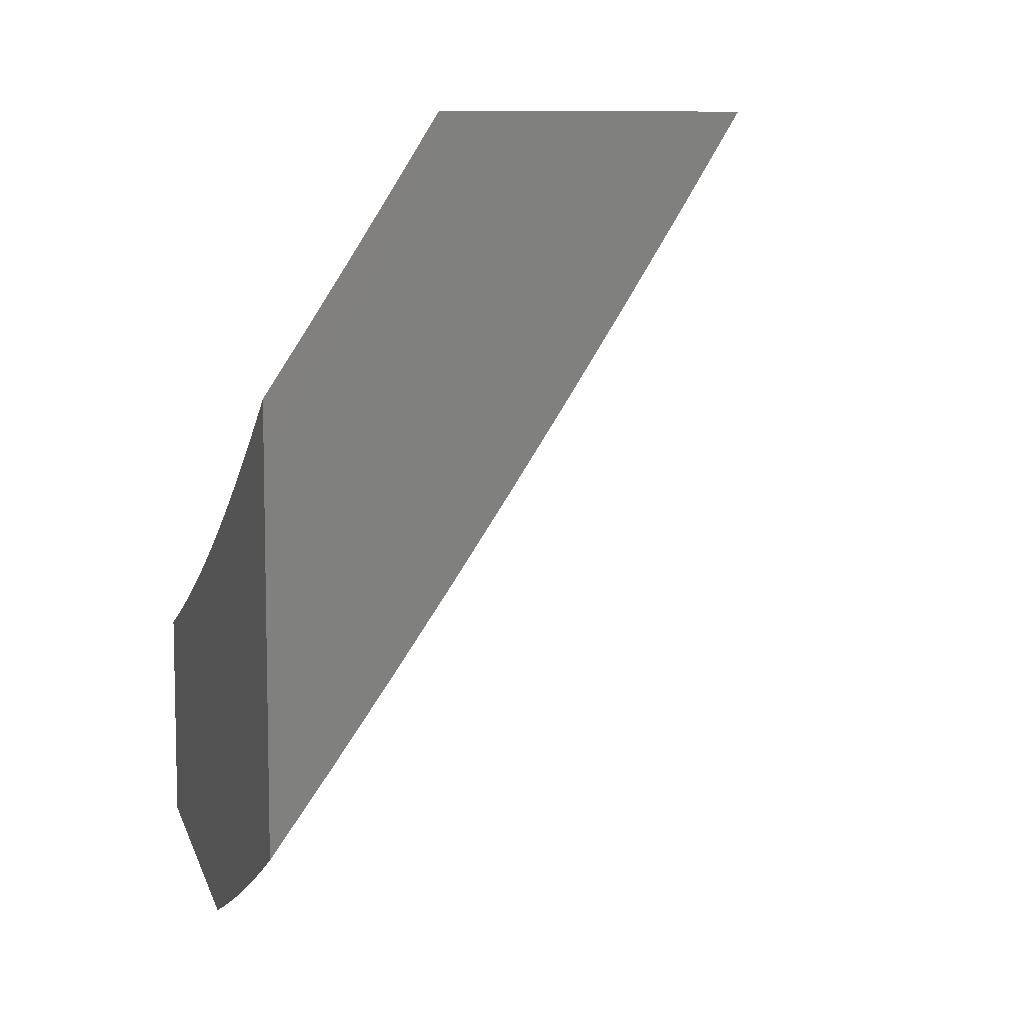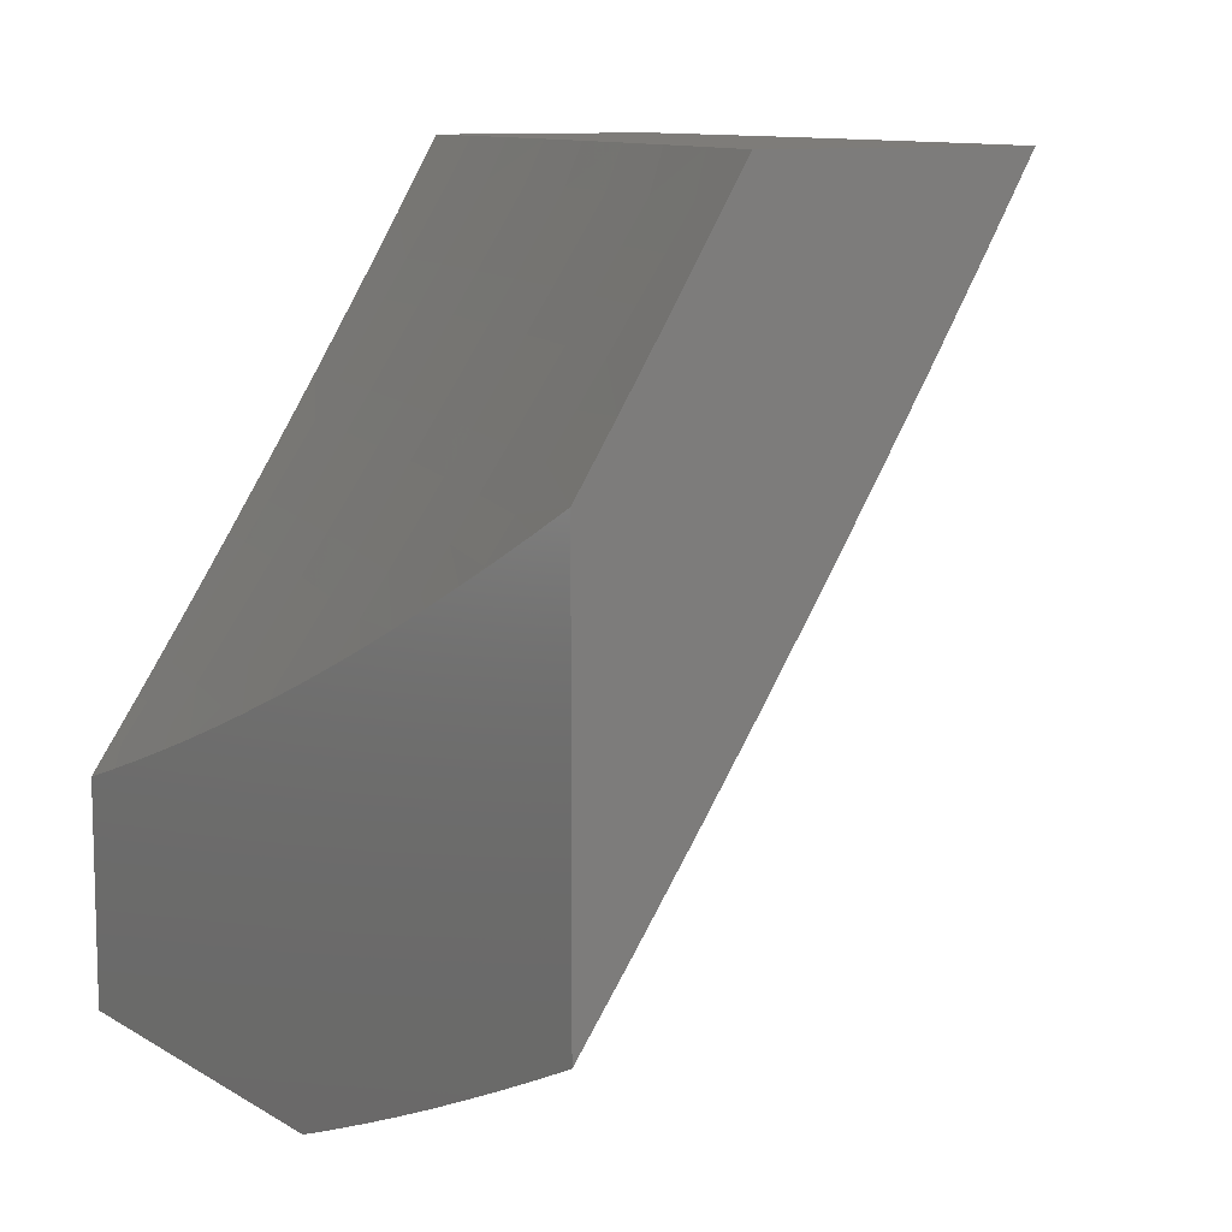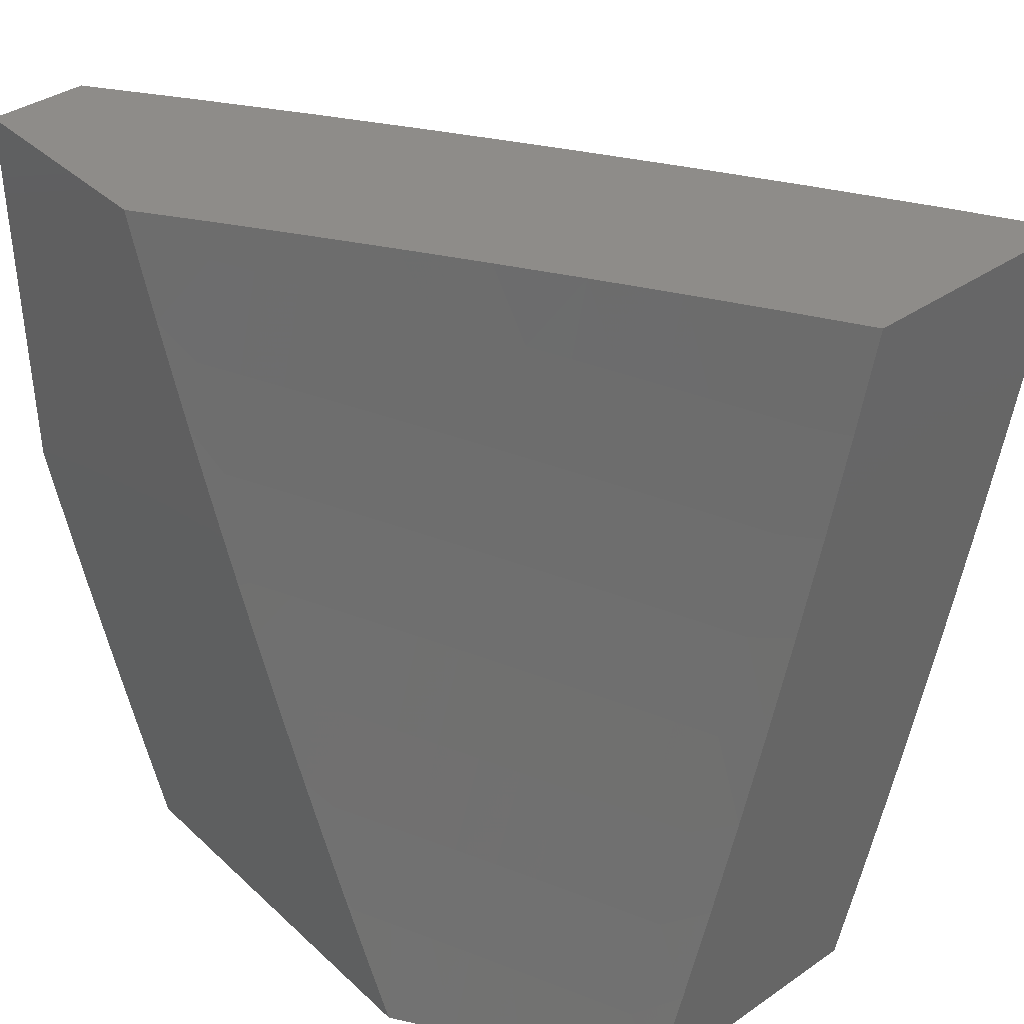
<metadata>
{"format":"stl","ext":"stl","renderer":"f3d","projection":"perspective","resolution":1024,"background":"white","views":[{"elev":8.6,"azim":-13.6,"up":"+Z"},{"elev":10.1,"azim":-34.2,"up":"+Z"},{"elev":38.2,"azim":-40.9,"up":"+Y"}]}
</metadata>
<code>
# stl→obj: 316 verts, 628 faces
v 9.141 -3 -6.074
v 9.187 -3 -6
v 9.187 -2.916 -6.046
v 9.229 -2.877 -6
v 9.23 -2.785 -6.046
v 9.268 -2.753 -6
v 9.27 -2.653 -6.046
v 9.306 -2.629 -6
v 9.309 -2.521 -6.046
v 9.342 -2.504 -6
v 9.345 -2.389 -6.046
v 9.376 -2.379 -6
v 9.379 -2.258 -6.046
v 9.408 -2.253 -6
v 9.411 -2.126 -6.046
v 9.439 -2.127 -6
v 9.468 -2 -6
v 9.412 -2 -6.092
v 9.385 -2.12 -6.092
v 9.353 -2.251 -6.092
v 9.319 -2.383 -6.092
v 9.283 -2.514 -6.092
v 9.244 -2.645 -6.092
v 9.204 -2.777 -6.092
v 9.162 -2.908 -6.092
v 9.136 -2.9 -6.137
v 9.095 -3 -6.148
v 9.109 -2.891 -6.183
v 9.048 -3 -6.222
v 9.083 -2.883 -6.229
v 9.056 -2.875 -6.274
v 9.098 -2.745 -6.274
v 9.071 -2.737 -6.319
v 9.111 -2.607 -6.319
v 9.084 -2.6 -6.364
v 9.121 -2.47 -6.364
v 9.094 -2.463 -6.41
v 9.129 -2.334 -6.41
v 9.101 -2.327 -6.455
v 9.134 -2.199 -6.455
v 9.106 -2.192 -6.499
v 9.137 -2.064 -6.499
v 9.109 -2.058 -6.544
v 9.122 -2 -6.545
v 9.08 -2.051 -6.589
v 9.061 -2 -6.633
v 9.051 -2.045 -6.633
v 9.022 -2.038 -6.677
v 9 -2.129 -6.678
v 9 -2.064 -6.7
v 9 -2 -6.722
v 9.358 -2.114 -6.137
v 9.356 -2 -6.184
v 9.331 -2.108 -6.183
v 9.304 -2.102 -6.229
v 9.3 -2.239 -6.183
v 9.273 -2.232 -6.229
v 9.266 -2.369 -6.183
v 9.239 -2.362 -6.229
v 9.23 -2.5 -6.183
v 9.203 -2.493 -6.229
v 9.192 -2.63 -6.183
v 9.165 -2.623 -6.229
v 9.152 -2.761 -6.183
v 9.125 -2.753 -6.229
v 9.299 -2 -6.275
v 9.277 -2.096 -6.274
v 9.245 -2.225 -6.274
v 9.212 -2.355 -6.274
v 9.176 -2.485 -6.274
v 9.138 -2.615 -6.274
v 9.25 -2.089 -6.319
v 9.241 -2 -6.365
v 9.222 -2.083 -6.364
v 9.194 -2.077 -6.41
v 9.19 -2.212 -6.364
v 9.163 -2.206 -6.41
v 9.157 -2.341 -6.364
v 9.182 -2 -6.455
v 9.166 -2.071 -6.455
v 9.02 -2.171 -6.633
v 9 -2.193 -6.655
v 9 -2.256 -6.631
v 9 -2.32 -6.606
v 9.016 -2.305 -6.589
v 9.049 -2.178 -6.589
v 9 -2.383 -6.581
v 9.045 -2.313 -6.544
v 9.078 -2.185 -6.544
v 9.01 -2.44 -6.544
v 9 -2.446 -6.556
v 9 -2.509 -6.529
v 9 -2.571 -6.502
v 9.001 -2.576 -6.499
v 9.038 -2.448 -6.499
v 9 -2.634 -6.474
v 9.028 -2.584 -6.455
v 9.066 -2.455 -6.455
v 9.073 -2.32 -6.499
v 9 -2.695 -6.446
v 9.056 -2.592 -6.41
v 9.017 -2.72 -6.41
v 9 -2.757 -6.417
v 9 -2.818 -6.387
v 9 -2.879 -6.357
v 9.002 -2.857 -6.364
v 9.044 -2.729 -6.364
v 9.029 -2.866 -6.319
v 9 -2.94 -6.326
v 9 -3 -6.295
v 9.178 -2.769 -6.137
v 9.218 -2.638 -6.137
v 9.256 -2.507 -6.137
v 9.292 -2.376 -6.137
v 9.326 -2.245 -6.137
v 9.149 -2.478 -6.319
v 9.184 -2.348 -6.319
v 9.218 -2.219 -6.319
v 9.033 -2.375 -7
v 9.044 -2.419 -6.97
v 9 -2.498 -7
v 9.007 -2.554 -6.97
v 9 -2.562 -6.976
v 9.027 -2.56 -6.939
v 9 -2.625 -6.951
v 9.047 -2.566 -6.909
v 9.008 -2.702 -6.909
v 9.068 -2.572 -6.878
v 9.028 -2.708 -6.878
v 9.088 -2.577 -6.848
v 9.048 -2.714 -6.848
v 9.108 -2.583 -6.817
v 9.068 -2.72 -6.817
v 9.128 -2.589 -6.786
v 9.088 -2.726 -6.786
v 9.148 -2.594 -6.755
v 9.108 -2.732 -6.755
v 9.168 -2.6 -6.724
v 9.127 -2.738 -6.724
v 9.187 -2.606 -6.694
v 9.147 -2.744 -6.694
v 9.207 -2.611 -6.663
v 9.167 -2.75 -6.663
v 9.226 -2.617 -6.632
v 9.186 -2.755 -6.632
v 9.246 -2.622 -6.6
v 9.205 -2.761 -6.6
v 9.265 -2.628 -6.569
v 9.224 -2.767 -6.569
v 9.284 -2.633 -6.538
v 9.244 -2.773 -6.538
v 9.303 -2.639 -6.507
v 9.263 -2.778 -6.507
v 9.323 -2.644 -6.476
v 9.282 -2.784 -6.476
v 9.341 -2.649 -6.444
v 9.3 -2.79 -6.444
v 9.379 -2.66 -6.381
v 9.338 -2.801 -6.381
v 9.416 -2.67 -6.318
v 9.375 -2.812 -6.318
v 9.453 -2.681 -6.255
v 9.411 -2.823 -6.255
v 9.489 -2.691 -6.192
v 9.448 -2.834 -6.192
v 9.525 -2.701 -6.128
v 9.483 -2.845 -6.128
v 9.561 -2.712 -6.064
v 9.519 -2.855 -6.064
v 9.587 -2.753 -6
v 9.551 -2.877 -6
v 9.079 -2.283 -6.97
v 9.065 -2.25 -7
v 9.112 -2.148 -6.97
v 9.095 -2.125 -7
v 9.143 -2.012 -6.97
v 9.124 -2 -7
v 9.21 -2 -6.879
v 9.295 -2 -6.756
v 9.246 -2.035 -6.817
v 9.225 -2.031 -6.848
v 9.205 -2.026 -6.878
v 9.174 -2.162 -6.878
v 9.153 -2.158 -6.909
v 9.12 -2.294 -6.909
v 9.1 -2.288 -6.939
v 9.064 -2.424 -6.939
v 9.379 -2 -6.633
v 9.326 -2.053 -6.694
v 9.306 -2.048 -6.724
v 9.286 -2.044 -6.755
v 9.255 -2.181 -6.755
v 9.235 -2.177 -6.786
v 9.201 -2.314 -6.786
v 9.181 -2.309 -6.817
v 9.146 -2.446 -6.817
v 9.126 -2.441 -6.848
v 9.46 -2 -6.508
v 9.405 -2.07 -6.569
v 9.386 -2.066 -6.6
v 9.366 -2.062 -6.632
v 9.335 -2.2 -6.632
v 9.315 -2.196 -6.663
v 9.281 -2.334 -6.663
v 9.261 -2.329 -6.694
v 9.225 -2.467 -6.694
v 9.206 -2.462 -6.724
v 9.541 -2 -6.383
v 9.483 -2.087 -6.444
v 9.464 -2.083 -6.476
v 9.444 -2.079 -6.507
v 9.412 -2.219 -6.507
v 9.393 -2.214 -6.538
v 9.359 -2.354 -6.538
v 9.34 -2.349 -6.569
v 9.304 -2.488 -6.569
v 9.284 -2.483 -6.6
v 9.619 -2 -6.256
v 9.559 -2.104 -6.318
v 9.521 -2.096 -6.381
v 9.451 -2.228 -6.444
v 9.432 -2.223 -6.476
v 9.398 -2.363 -6.476
v 9.378 -2.359 -6.507
v 9.342 -2.499 -6.507
v 9.323 -2.493 -6.538
v 9.696 -2 -6.129
v 9.633 -2.12 -6.192
v 9.596 -2.112 -6.255
v 9.526 -2.245 -6.318
v 9.489 -2.237 -6.381
v 9.454 -2.378 -6.381
v 9.417 -2.368 -6.444
v 9.38 -2.509 -6.444
v 9.361 -2.504 -6.476
v 9.772 -2 -6
v 9.706 -2.136 -6.064
v 9.669 -2.128 -6.128
v 9.6 -2.263 -6.192
v 9.564 -2.254 -6.255
v 9.529 -2.396 -6.255
v 9.492 -2.387 -6.318
v 9.455 -2.529 -6.318
v 9.418 -2.519 -6.381
v 9.745 -2.126 -6
v 9.717 -2.252 -6
v 9.673 -2.28 -6.064
v 9.687 -2.378 -6
v 9.638 -2.424 -6.064
v 9.655 -2.503 -6
v 9.6 -2.568 -6.064
v 9.622 -2.628 -6
v 9.513 -3 -6
v 9.452 -3 -6.101
v 9.439 -2.989 -6.128
v 9.403 -2.977 -6.192
v 9.39 -3 -6.201
v 9.367 -2.966 -6.255
v 9.328 -3 -6.3
v 9.331 -2.954 -6.318
v 9.264 -3 -6.399
v 9.294 -2.943 -6.381
v 9.257 -2.931 -6.444
v 9.2 -3 -6.497
v 9.238 -2.925 -6.476
v 9.134 -3 -6.595
v 9.2 -2.913 -6.538
v 9.219 -2.919 -6.507
v 9.068 -3 -6.692
v 9.143 -2.894 -6.632
v 9.162 -2.901 -6.6
v 9.181 -2.907 -6.569
v 9 -3 -6.788
v 9.085 -2.876 -6.724
v 9.104 -2.882 -6.694
v 9.124 -2.888 -6.663
v 9 -2.938 -6.816
v 9.046 -2.863 -6.786
v 9.065 -2.87 -6.755
v 9 -2.876 -6.844
v 9.026 -2.857 -6.817
v 9.006 -2.851 -6.848
v 9 -2.814 -6.872
v 9 -2.751 -6.899
v 9 -2.688 -6.925
v 9.085 -2.43 -6.909
v 9.105 -2.435 -6.878
v 9.141 -2.299 -6.878
v 9.161 -2.304 -6.848
v 9.215 -2.172 -6.817
v 9.266 -2.04 -6.786
v 9.166 -2.451 -6.786
v 9.186 -2.457 -6.755
v 9.221 -2.319 -6.755
v 9.241 -2.324 -6.724
v 9.295 -2.191 -6.694
v 9.346 -2.057 -6.663
v 9.245 -2.473 -6.663
v 9.265 -2.478 -6.632
v 9.301 -2.339 -6.632
v 9.32 -2.344 -6.6
v 9.374 -2.209 -6.569
v 9.425 -2.074 -6.538
v 9.492 -2.539 -6.255
v 9.529 -2.548 -6.192
v 9.566 -2.406 -6.192
v 9.565 -2.558 -6.128
v 9.602 -2.415 -6.128
v 9.637 -2.271 -6.128
v 9.133 -2.153 -6.939
v 9.184 -2.022 -6.909
v 9.194 -2.167 -6.848
v 9.275 -2.186 -6.724
v 9.354 -2.205 -6.6
v 9.164 -2.017 -6.939
v 9 -2 -7
f 1 2 3
f 3 2 4
f 3 4 5
f 5 4 6
f 5 6 7
f 7 6 8
f 7 8 9
f 9 8 10
f 9 10 11
f 11 10 12
f 11 12 13
f 13 12 14
f 13 14 15
f 15 14 16
f 15 16 17
f 17 18 15
f 15 18 19
f 15 19 13
f 13 19 20
f 13 20 11
f 11 20 21
f 11 21 9
f 9 21 22
f 9 22 7
f 7 22 23
f 7 23 5
f 5 23 24
f 5 24 3
f 3 24 25
f 3 25 1
f 1 25 26
f 1 26 27
f 27 26 28
f 27 28 29
f 29 28 30
f 29 30 31
f 31 30 32
f 31 32 33
f 33 32 34
f 33 34 35
f 35 34 36
f 35 36 37
f 37 36 38
f 37 38 39
f 39 38 40
f 39 40 41
f 41 40 42
f 41 42 43
f 43 42 44
f 43 44 45
f 45 44 46
f 45 46 47
f 47 46 48
f 47 48 49
f 49 48 50
f 50 48 51
f 51 48 46
f 19 18 52
f 52 18 53
f 52 53 54
f 54 53 55
f 54 55 56
f 56 55 57
f 56 57 58
f 58 57 59
f 58 59 60
f 60 59 61
f 60 61 62
f 62 61 63
f 62 63 64
f 64 63 65
f 64 65 28
f 28 65 30
f 53 66 55
f 55 66 67
f 55 67 57
f 57 67 68
f 57 68 59
f 59 68 69
f 59 69 61
f 61 69 70
f 61 70 63
f 63 70 71
f 63 71 65
f 65 71 32
f 65 32 30
f 67 66 72
f 72 66 73
f 72 73 74
f 74 73 75
f 74 75 76
f 76 75 77
f 76 77 78
f 78 77 38
f 78 38 36
f 73 79 75
f 75 79 80
f 75 80 77
f 77 80 40
f 77 40 38
f 80 79 42
f 42 79 44
f 47 49 81
f 81 49 82
f 81 82 83
f 84 85 83
f 83 85 86
f 83 86 81
f 81 86 47
f 84 87 85
f 85 87 88
f 85 88 86
f 86 88 89
f 86 89 45
f 45 89 43
f 88 87 90
f 90 87 91
f 90 91 92
f 93 94 92
f 92 94 95
f 92 95 90
f 90 95 88
f 93 96 94
f 94 96 97
f 94 97 95
f 95 97 98
f 95 98 99
f 99 98 39
f 99 39 41
f 96 100 97
f 97 100 101
f 97 101 98
f 98 101 37
f 98 37 39
f 101 100 102
f 102 100 103
f 102 103 104
f 105 106 104
f 104 106 107
f 104 107 102
f 102 107 101
f 106 105 108
f 108 105 109
f 108 109 110
f 108 110 31
f 31 110 29
f 64 28 26
f 26 25 111
f 111 25 24
f 111 24 112
f 112 24 23
f 112 23 113
f 113 23 22
f 113 22 114
f 114 22 21
f 114 21 115
f 115 21 20
f 115 20 52
f 52 20 19
f 107 106 108
f 107 108 33
f 33 108 31
f 62 64 111
f 111 64 26
f 62 111 112
f 34 32 71
f 101 107 35
f 35 107 33
f 60 62 112
f 60 112 113
f 34 71 116
f 116 71 70
f 116 70 117
f 117 70 69
f 117 69 118
f 118 69 68
f 118 68 72
f 72 68 67
f 37 101 35
f 58 60 113
f 58 113 114
f 78 36 116
f 116 36 34
f 78 116 117
f 88 95 99
f 56 58 114
f 56 114 115
f 76 78 117
f 76 117 118
f 89 88 99
f 89 99 41
f 54 56 115
f 54 115 52
f 74 76 118
f 74 118 72
f 42 40 80
f 43 89 41
f 47 86 45
f 119 120 121
f 121 120 122
f 121 122 123
f 123 122 124
f 123 124 125
f 125 124 126
f 125 126 127
f 127 126 128
f 127 128 129
f 129 128 130
f 129 130 131
f 131 130 132
f 131 132 133
f 133 132 134
f 133 134 135
f 135 134 136
f 135 136 137
f 137 136 138
f 137 138 139
f 139 138 140
f 139 140 141
f 141 140 142
f 141 142 143
f 143 142 144
f 143 144 145
f 145 144 146
f 145 146 147
f 147 146 148
f 147 148 149
f 149 148 150
f 149 150 151
f 151 150 152
f 151 152 153
f 153 152 154
f 153 154 155
f 155 154 156
f 155 156 157
f 157 156 158
f 157 158 159
f 159 158 160
f 159 160 161
f 161 160 162
f 161 162 163
f 163 162 164
f 163 164 165
f 165 164 166
f 165 166 167
f 167 166 168
f 167 168 169
f 169 168 170
f 169 170 171
f 120 119 172
f 172 119 173
f 172 173 174
f 174 173 175
f 174 175 176
f 176 175 177
f 176 177 178
f 179 180 178
f 178 180 181
f 178 181 182
f 182 181 183
f 182 183 184
f 184 183 185
f 184 185 186
f 186 185 187
f 186 187 120
f 120 187 122
f 188 189 179
f 179 189 190
f 179 190 191
f 191 190 192
f 191 192 193
f 193 192 194
f 193 194 195
f 195 194 196
f 195 196 197
f 197 196 130
f 197 130 128
f 198 199 188
f 188 199 200
f 188 200 201
f 201 200 202
f 201 202 203
f 203 202 204
f 203 204 205
f 205 204 206
f 205 206 207
f 207 206 138
f 207 138 136
f 208 209 198
f 198 209 210
f 198 210 211
f 211 210 212
f 211 212 213
f 213 212 214
f 213 214 215
f 215 214 216
f 215 216 217
f 217 216 146
f 217 146 144
f 218 219 208
f 208 219 220
f 208 220 209
f 209 220 221
f 209 221 222
f 222 221 223
f 222 223 224
f 224 223 225
f 224 225 226
f 226 225 150
f 226 150 148
f 227 228 218
f 218 228 229
f 218 229 219
f 219 229 230
f 219 230 231
f 231 230 232
f 231 232 233
f 233 232 234
f 233 234 235
f 235 234 154
f 235 154 152
f 236 237 227
f 227 237 238
f 227 238 228
f 228 238 239
f 228 239 240
f 240 239 241
f 240 241 242
f 242 241 243
f 242 243 244
f 244 243 158
f 244 158 156
f 236 245 237
f 237 245 246
f 237 246 247
f 247 246 248
f 247 248 249
f 249 248 250
f 249 250 251
f 251 250 252
f 251 252 168
f 168 252 170
f 171 253 169
f 169 253 254
f 169 254 167
f 167 254 255
f 167 255 256
f 256 255 257
f 256 257 258
f 258 257 259
f 258 259 260
f 260 259 261
f 260 261 262
f 262 261 263
f 262 263 159
f 159 263 157
f 254 257 255
f 261 264 263
f 263 264 265
f 263 265 157
f 157 265 155
f 266 267 264
f 264 267 268
f 264 268 265
f 265 268 155
f 269 270 266
f 266 270 271
f 266 271 272
f 272 271 149
f 272 149 151
f 273 274 269
f 269 274 275
f 269 275 276
f 276 275 143
f 276 143 145
f 277 278 273
f 273 278 279
f 273 279 274
f 274 279 139
f 274 139 141
f 277 280 278
f 278 280 281
f 278 281 135
f 135 281 133
f 281 280 282
f 282 280 283
f 282 283 284
f 285 127 284
f 284 127 129
f 284 129 131
f 285 125 127
f 124 122 187
f 126 124 286
f 286 124 187
f 286 187 185
f 128 126 287
f 287 126 286
f 287 286 288
f 288 286 185
f 288 185 183
f 128 287 197
f 197 287 289
f 197 289 195
f 195 289 290
f 195 290 193
f 193 290 291
f 193 291 191
f 191 291 179
f 289 287 288
f 132 130 196
f 134 132 292
f 292 132 196
f 292 196 194
f 136 134 293
f 293 134 292
f 293 292 294
f 294 292 194
f 294 194 192
f 136 293 207
f 207 293 295
f 207 295 205
f 205 295 296
f 205 296 203
f 203 296 297
f 203 297 201
f 201 297 188
f 295 293 294
f 140 138 206
f 142 140 298
f 298 140 206
f 298 206 204
f 144 142 299
f 299 142 298
f 299 298 300
f 300 298 204
f 300 204 202
f 144 299 217
f 217 299 301
f 217 301 215
f 215 301 302
f 215 302 213
f 213 302 303
f 213 303 211
f 211 303 198
f 301 299 300
f 148 146 216
f 148 216 226
f 226 216 214
f 226 214 224
f 224 214 212
f 224 212 222
f 222 212 210
f 222 210 209
f 152 150 225
f 152 225 235
f 235 225 223
f 235 223 233
f 233 223 221
f 233 221 231
f 231 221 220
f 231 220 219
f 156 154 234
f 156 234 244
f 244 234 232
f 244 232 242
f 242 232 230
f 242 230 240
f 240 230 229
f 240 229 228
f 160 158 243
f 162 160 304
f 304 160 243
f 304 243 241
f 164 162 305
f 305 162 304
f 305 304 306
f 306 304 241
f 306 241 239
f 166 164 307
f 307 164 305
f 307 305 308
f 308 305 306
f 308 306 309
f 309 306 239
f 309 239 238
f 168 166 251
f 251 166 307
f 251 307 249
f 249 307 308
f 249 308 247
f 247 308 309
f 247 309 237
f 237 309 238
f 120 172 186
f 186 172 310
f 186 310 184
f 184 310 311
f 184 311 182
f 182 311 178
f 289 288 312
f 312 288 183
f 312 183 181
f 295 294 313
f 313 294 192
f 313 192 190
f 301 300 314
f 314 300 202
f 314 202 200
f 172 174 310
f 310 174 315
f 310 315 311
f 311 315 178
f 289 312 290
f 290 312 180
f 290 180 291
f 291 180 179
f 180 312 181
f 295 313 296
f 296 313 189
f 296 189 297
f 297 189 188
f 189 313 190
f 301 314 302
f 302 314 199
f 302 199 303
f 303 199 198
f 199 314 200
f 178 315 176
f 176 315 174
f 167 256 165
f 165 256 258
f 165 258 163
f 163 258 260
f 163 260 161
f 161 260 262
f 161 262 159
f 155 268 153
f 153 268 267
f 153 267 151
f 151 267 272
f 149 271 147
f 147 271 270
f 147 270 145
f 145 270 276
f 274 141 275
f 275 141 143
f 278 135 137
f 278 137 279
f 279 137 139
f 281 282 133
f 133 282 131
f 282 284 131
f 266 272 267
f 269 276 270
f 16 246 17
f 17 246 245
f 17 245 236
f 246 16 248
f 248 16 14
f 248 14 250
f 250 14 12
f 250 12 252
f 252 12 10
f 252 10 170
f 170 10 8
f 170 8 171
f 171 8 6
f 171 6 253
f 253 6 4
f 253 4 2
f 46 178 51
f 51 178 177
f 51 177 316
f 178 46 179
f 179 46 44
f 179 44 79
f 179 79 188
f 188 79 73
f 188 73 198
f 198 73 66
f 198 66 208
f 208 66 53
f 208 53 18
f 208 18 218
f 218 18 17
f 218 17 227
f 227 17 236
f 177 175 316
f 316 175 173
f 316 173 119
f 119 121 316
f 1 259 2
f 2 259 257
f 2 257 254
f 259 1 261
f 261 1 27
f 261 27 29
f 261 29 264
f 264 29 110
f 264 110 266
f 266 110 269
f 269 110 273
f 254 253 2
f 110 109 273
f 273 109 105
f 273 105 104
f 104 103 273
f 273 103 100
f 273 100 96
f 273 96 277
f 277 96 93
f 277 93 280
f 280 93 283
f 283 93 92
f 283 92 284
f 284 92 91
f 284 91 285
f 285 91 87
f 285 87 125
f 125 87 84
f 125 84 123
f 123 84 83
f 123 83 121
f 121 83 82
f 121 82 49
f 121 49 316
f 316 49 50
f 316 50 51

</code>
